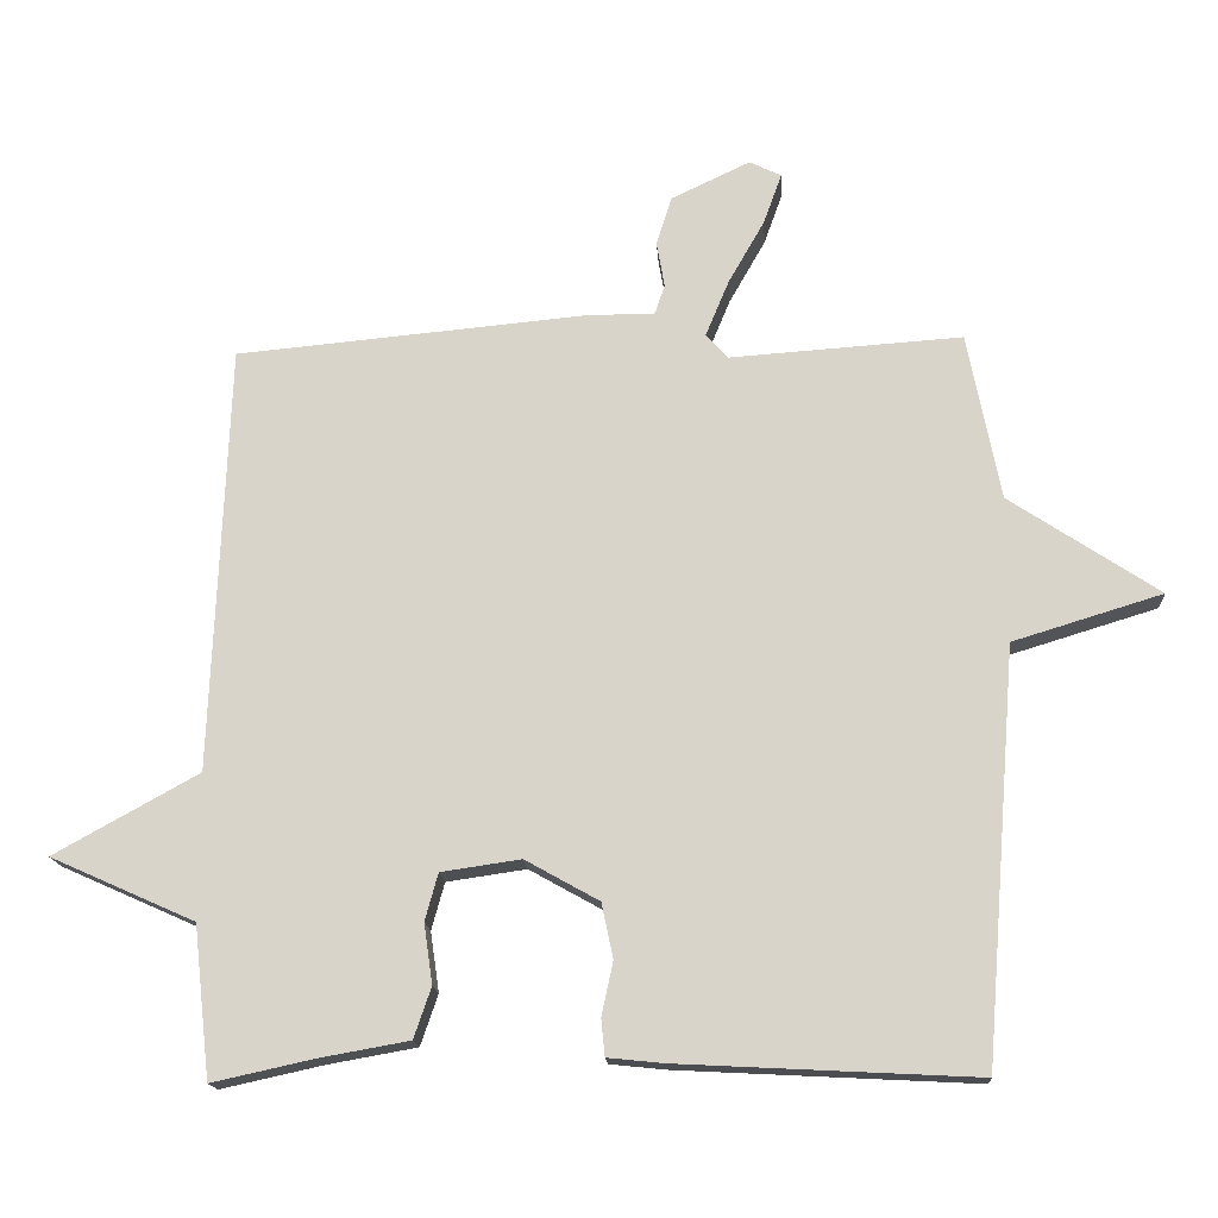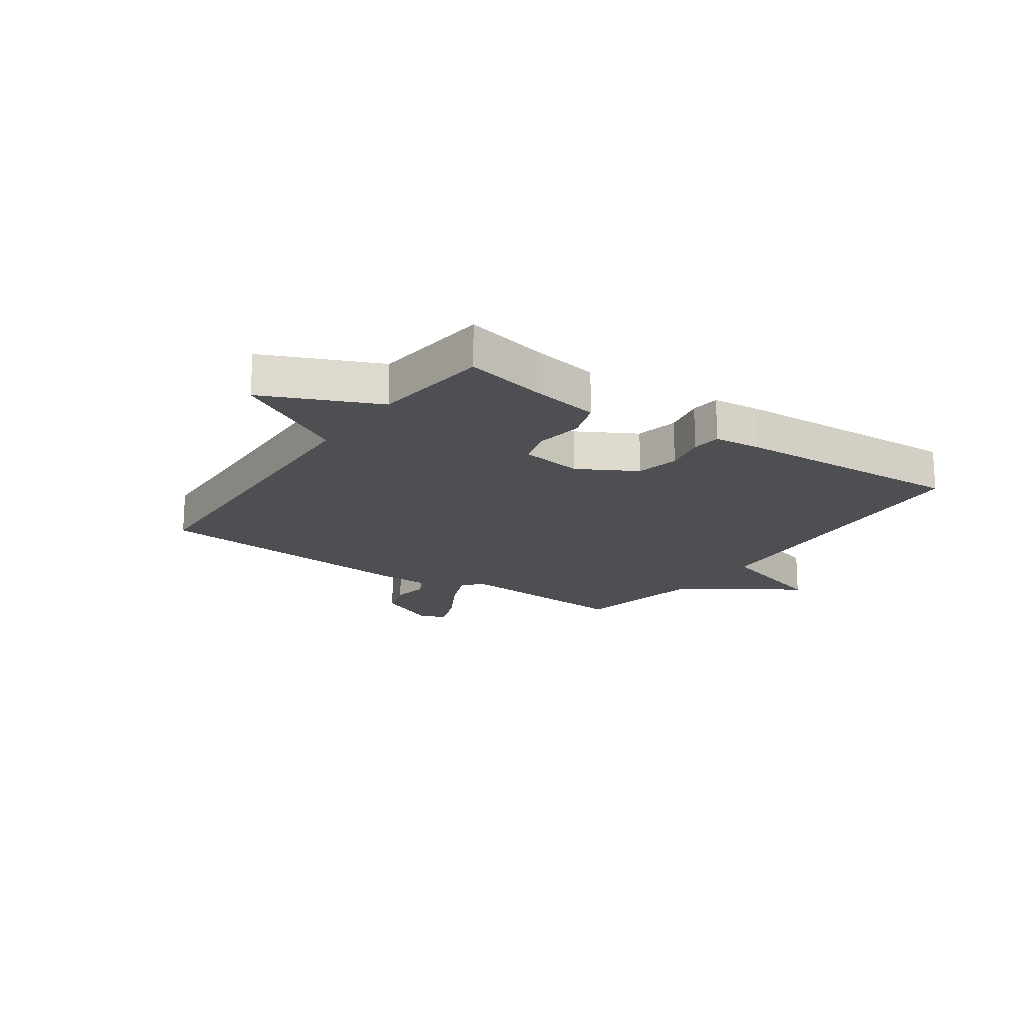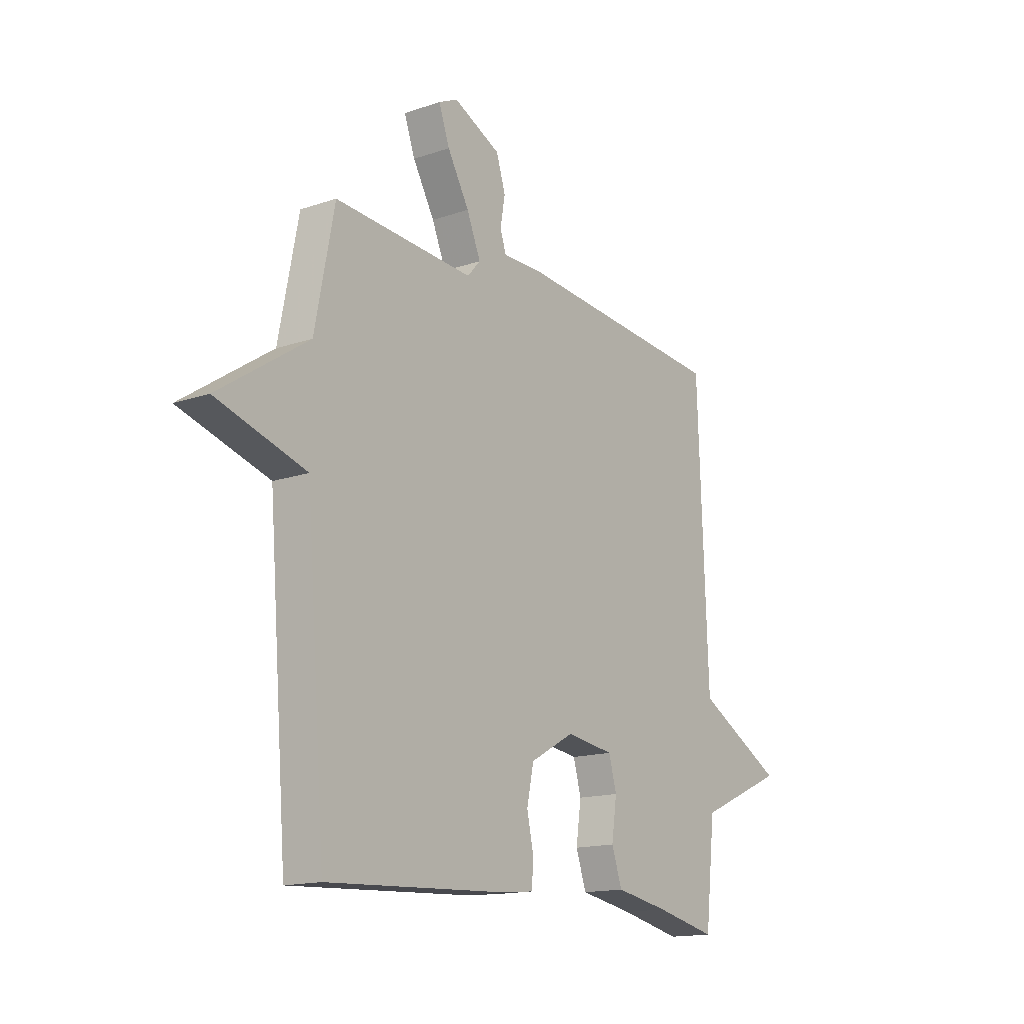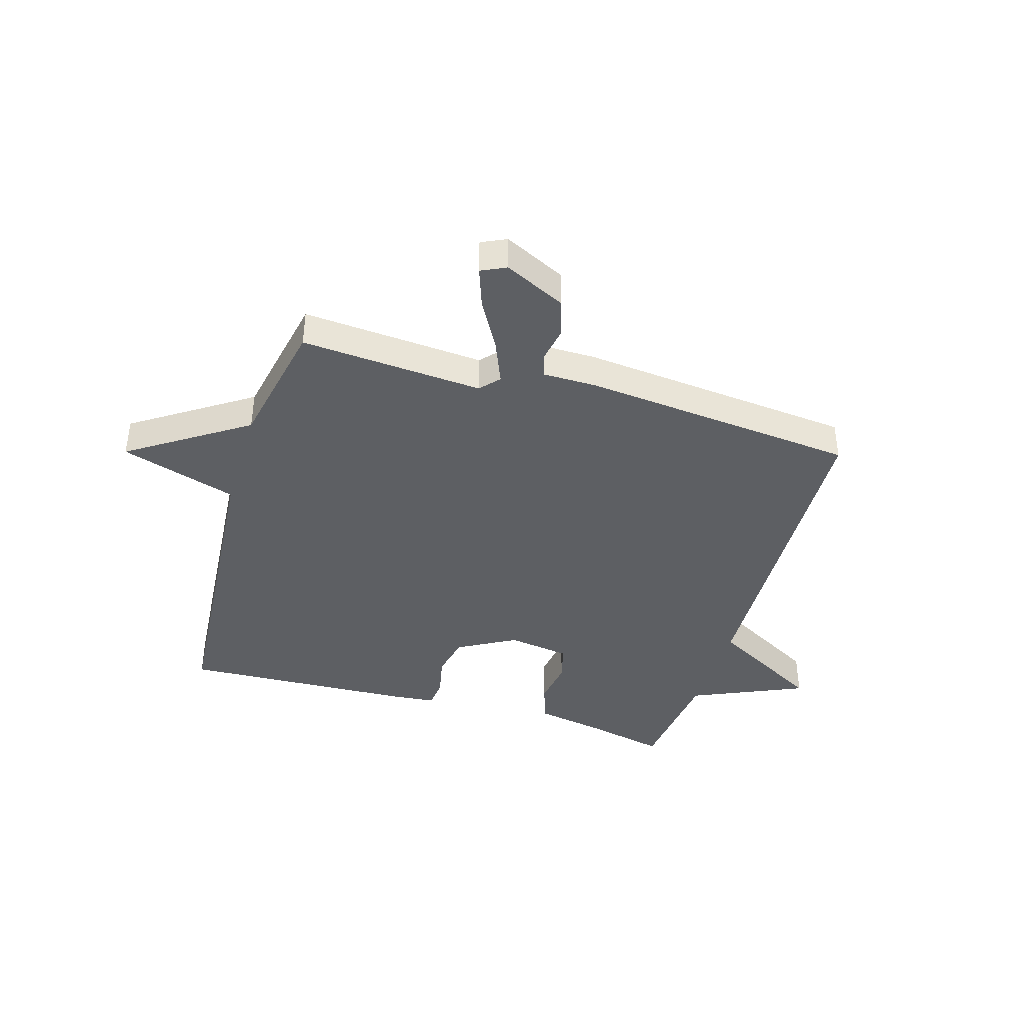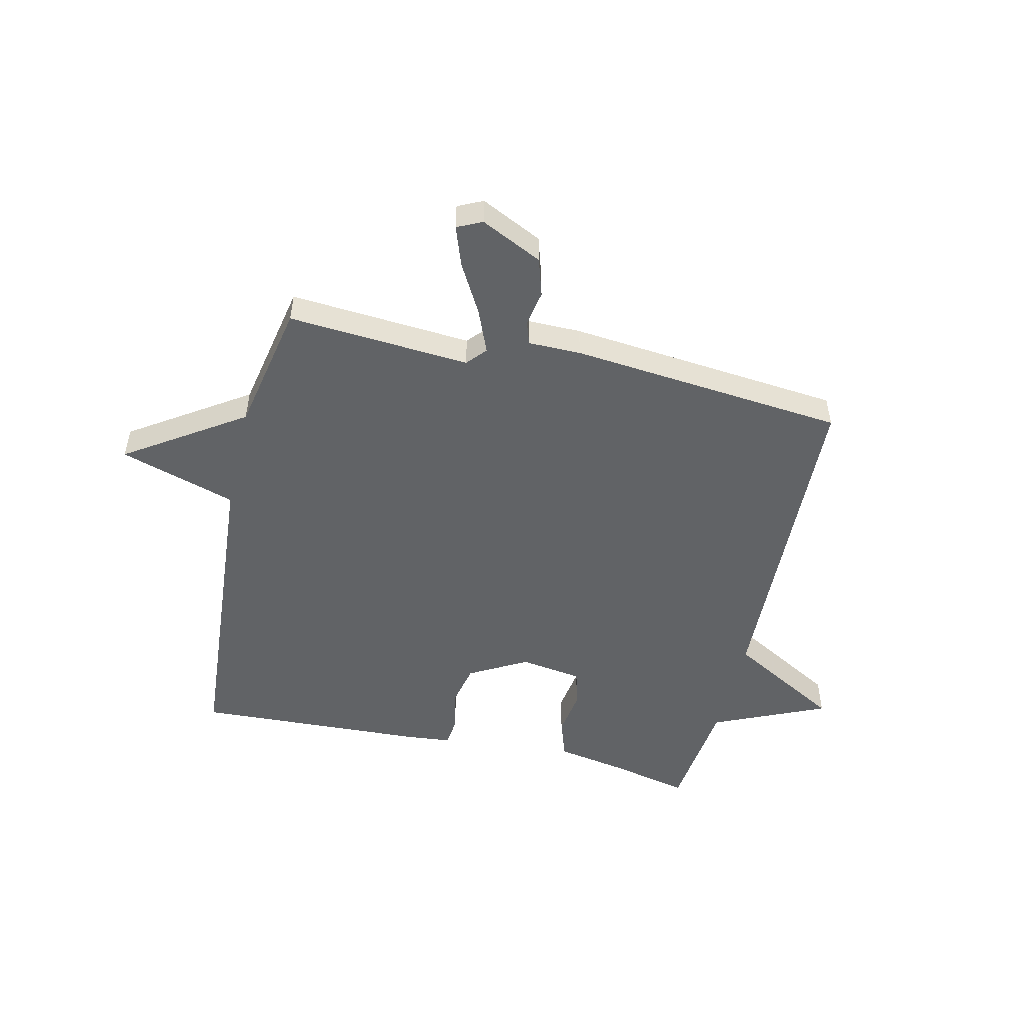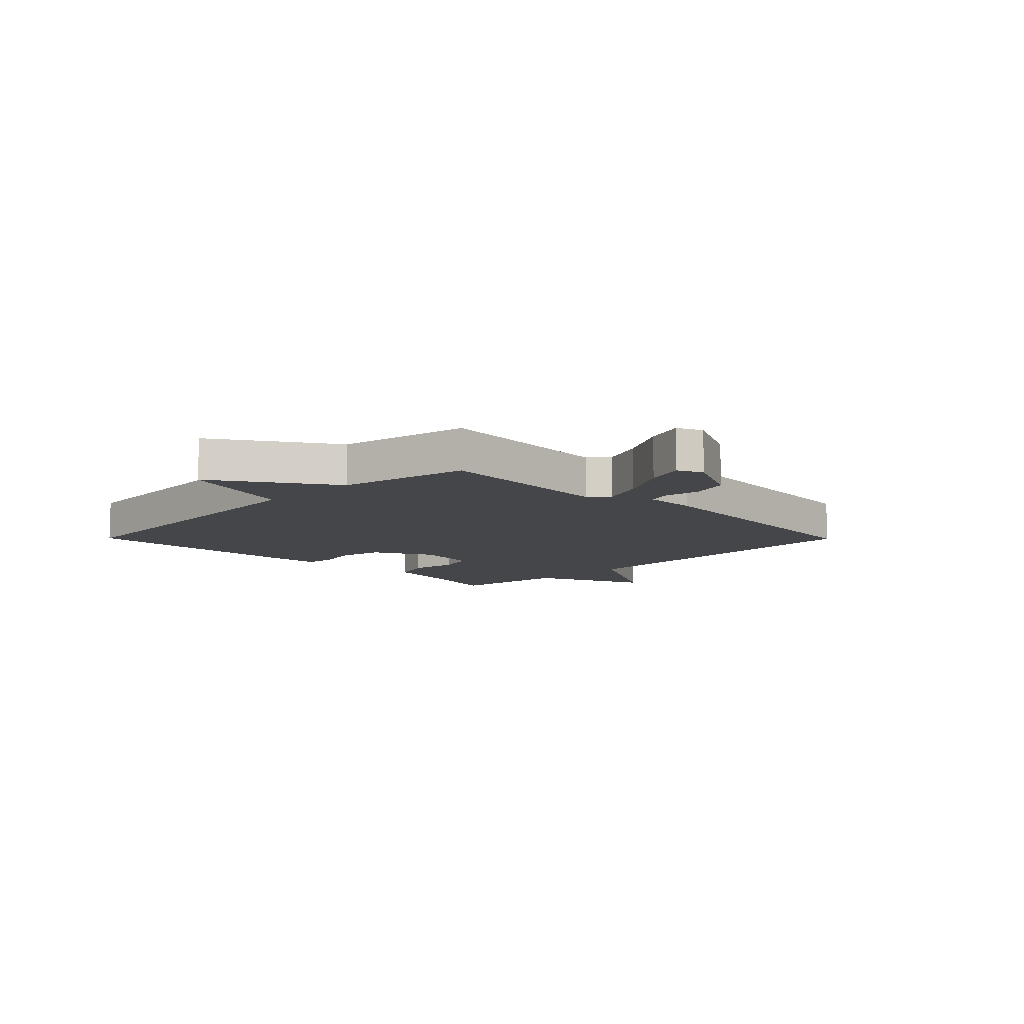
<metadata>
{"format":"obj","ext":"obj","renderer":"f3d","projection":"perspective","resolution":1024,"background":"white","views":[{"elev":-16.1,"azim":-176.4,"up":"+Z"},{"elev":-18.2,"azim":145.1,"up":"+Y"},{"elev":-15.2,"azim":-53.8,"up":"+Z"},{"elev":-40.4,"azim":-16.8,"up":"+Y"},{"elev":-50.8,"azim":-13.2,"up":"+Y"},{"elev":-9.7,"azim":-45.3,"up":"+Y"}]}
</metadata>
<code>
v -0.5 0.07 0.5
v -0.179 0.07 0.478
v -0.149 0.07 0.512
v -0.181 0.07 0.589
v -0.231 0.07 0.677
v -0.256 0.07 0.747
v -0.212 0.07 0.768
v -0.103 0.07 0.716
v -0.082 0.07 0.649
v -0.093 0.07 0.586
v -0.079 0.07 0.545
v 0.014 0.07 0.545
v 0.5 0.07 0.5
v 0.523 0.07 -0.091
v 0.723 0.07 -0.202
v 0.523 0.07 -0.291
v 0.5 0.07 -0.5
v 0.359 0.07 -0.469
v 0.236 0.07 -0.447
v 0.212 0.07 -0.377
v 0.224 0.07 -0.294
v 0.206 0.07 -0.229
v 0.096 0.07 -0.213
v -0.006 0.07 -0.27
v -0.022 0.07 -0.346
v -0.006 0.07 -0.42
v -0.011 0.07 -0.471
v -0.09 0.07 -0.479
v -0.5 0.07 -0.5
v -0.545 0.07 0.069
v -0.751 0.07 0.132
v -0.545 0.07 0.269
v -0.5 0 0.5
v -0.179 0 0.478
v -0.149 0 0.512
v -0.181 0 0.589
v -0.231 0 0.677
v -0.256 0 0.747
v -0.212 0 0.768
v -0.103 0 0.716
v -0.082 0 0.649
v -0.093 0 0.586
v -0.079 0 0.545
v 0.014 0 0.545
v 0.5 0 0.5
v 0.523 0 -0.091
v 0.723 0 -0.202
v 0.523 0 -0.291
v 0.5 0 -0.5
v 0.359 0 -0.469
v 0.236 0 -0.447
v 0.212 0 -0.377
v 0.224 0 -0.294
v 0.206 0 -0.229
v 0.096 0 -0.213
v -0.006 0 -0.27
v -0.022 0 -0.346
v -0.006 0 -0.42
v -0.011 0 -0.471
v -0.09 0 -0.479
v -0.5 0 -0.5
v -0.545 0 0.069
v -0.751 0 0.132
v -0.545 0 0.269
f 30 31 32
f 30 32 1
f 29 30 1
f 28 29 1
f 27 28 1
f 26 27 1
f 25 26 1
f 24 25 1 2
f 23 24 2 3
f 22 23 3
f 18 19 20 21
f 18 21 22
f 17 18 22
f 16 17 22
f 14 15 16 22
f 14 22 3
f 13 14 3
f 12 13 3
f 11 12 3
f 8 9 10
f 7 8 10
f 6 7 10
f 5 6 10
f 4 5 10
f 3 4 10 11
f 64 63 62
f 33 64 62
f 33 62 61
f 33 61 60
f 33 60 59
f 33 59 58
f 33 58 57
f 34 33 57 56
f 35 34 56 55
f 35 55 54
f 53 52 51 50
f 54 53 50
f 54 50 49
f 54 49 48
f 54 48 47 46
f 35 54 46
f 35 46 45
f 35 45 44
f 35 44 43
f 42 41 40
f 42 40 39
f 42 39 38
f 42 38 37
f 42 37 36
f 43 42 36 35
f 1 33 34 2
f 2 34 35 3
f 3 35 36 4
f 4 36 37 5
f 5 37 38 6
f 6 38 39 7
f 7 39 40 8
f 8 40 41 9
f 9 41 42 10
f 10 42 43 11
f 11 43 44 12
f 12 44 45 13
f 13 45 46 14
f 14 46 47 15
f 15 47 48 16
f 16 48 49 17
f 17 49 50 18
f 18 50 51 19
f 19 51 52 20
f 20 52 53 21
f 21 53 54 22
f 22 54 55 23
f 23 55 56 24
f 24 56 57 25
f 25 57 58 26
f 26 58 59 27
f 27 59 60 28
f 28 60 61 29
f 29 61 62 30
f 30 62 63 31
f 31 63 64 32
f 32 64 33 1

</code>
